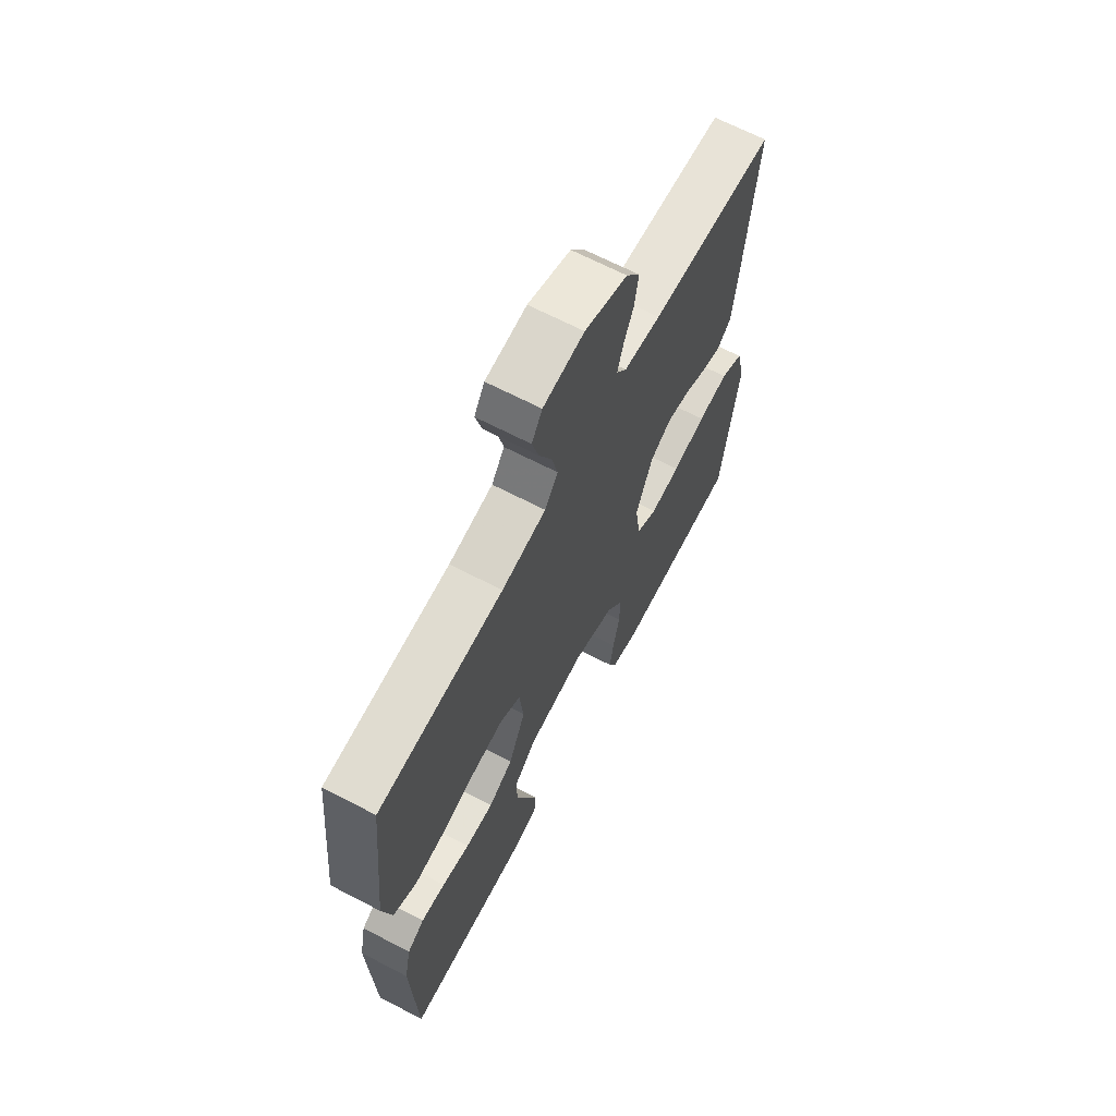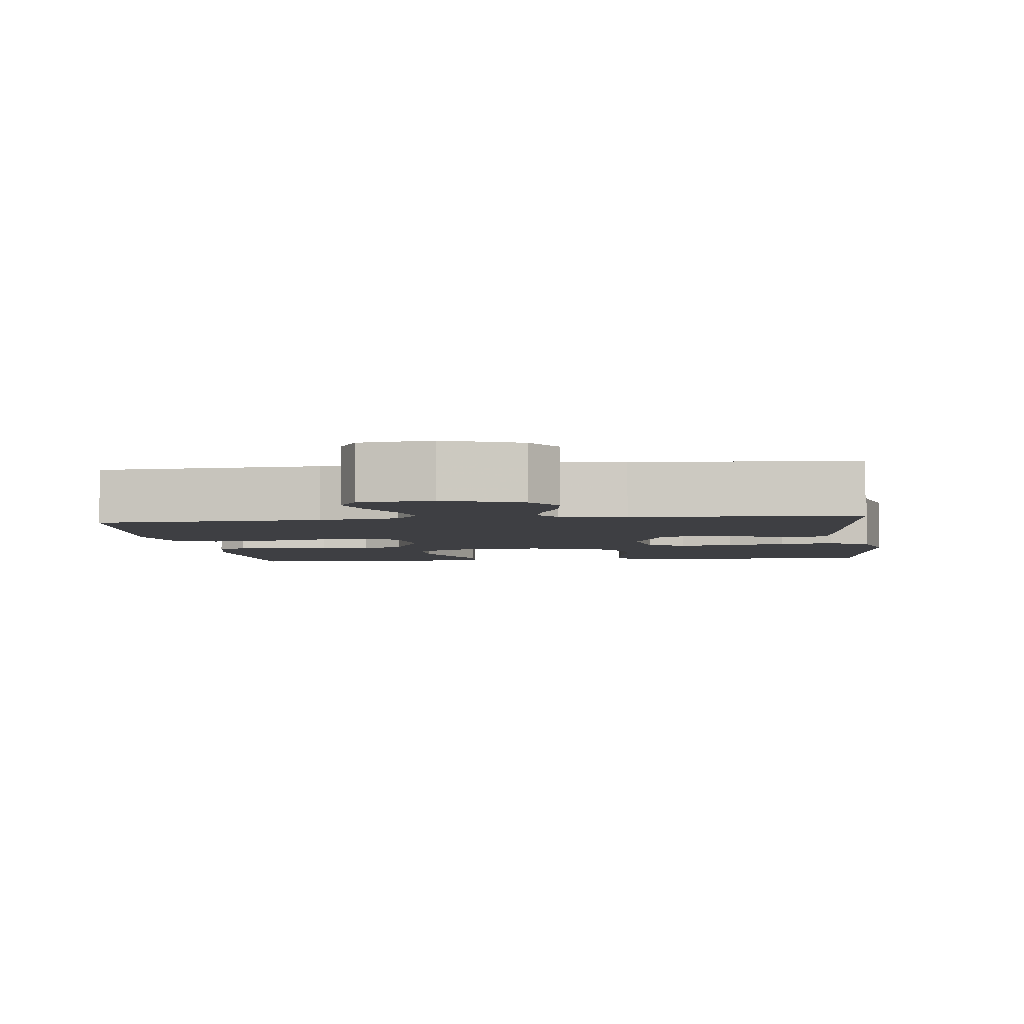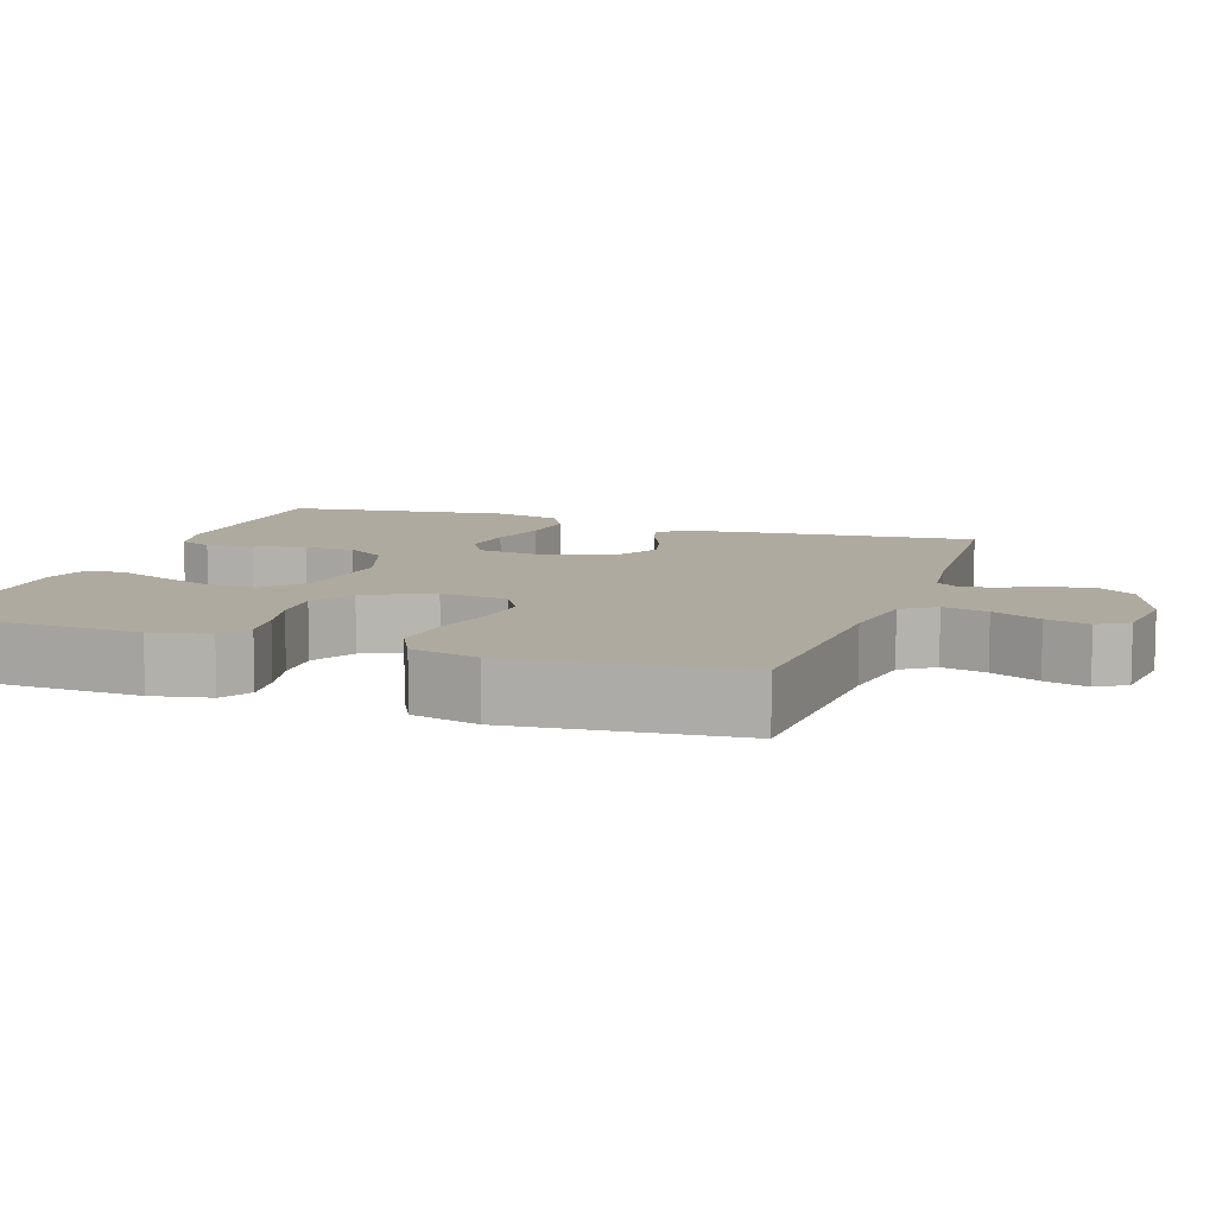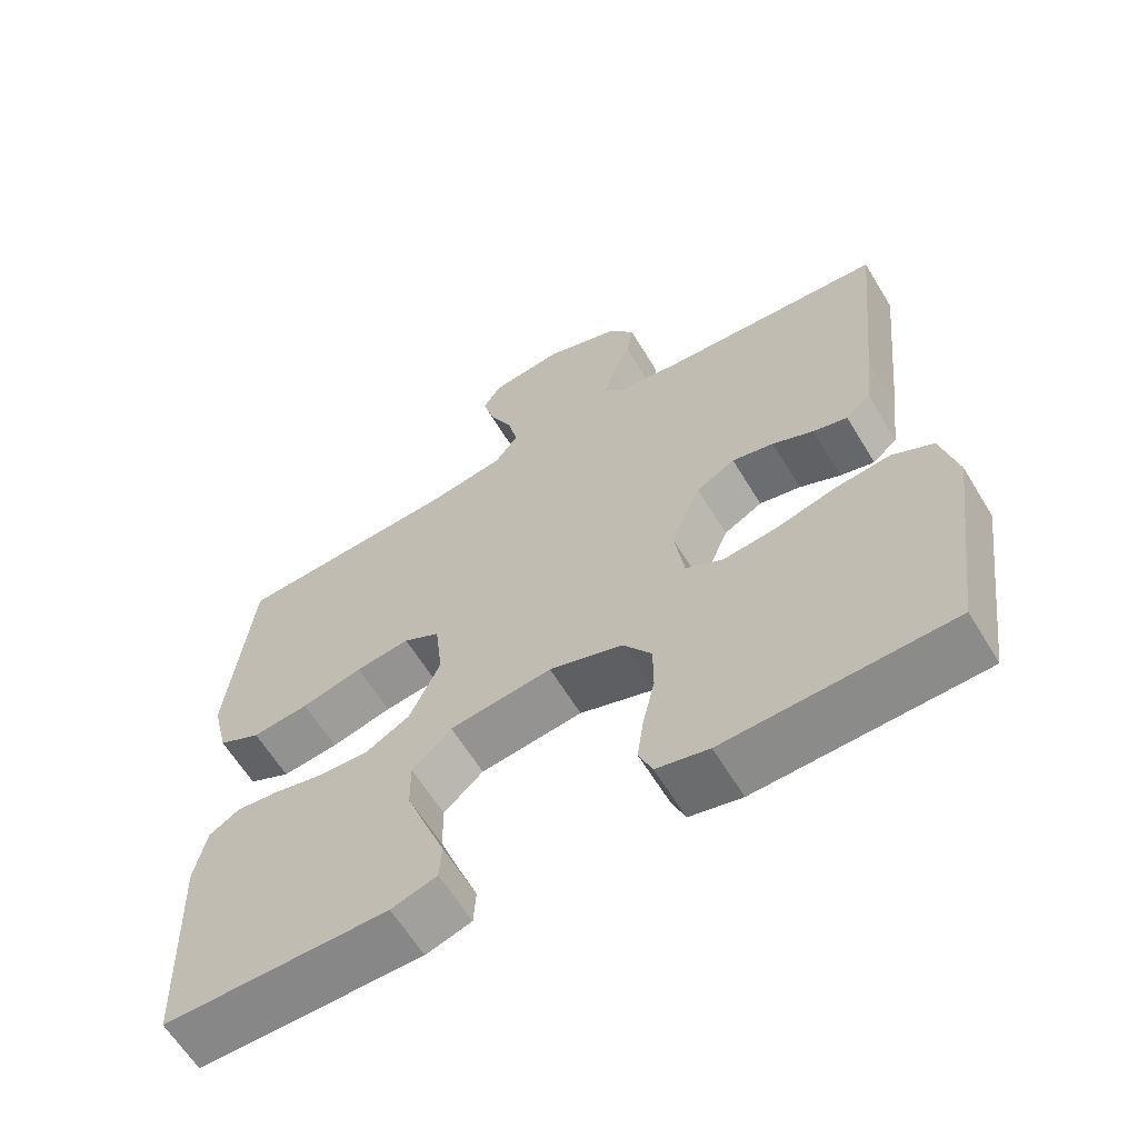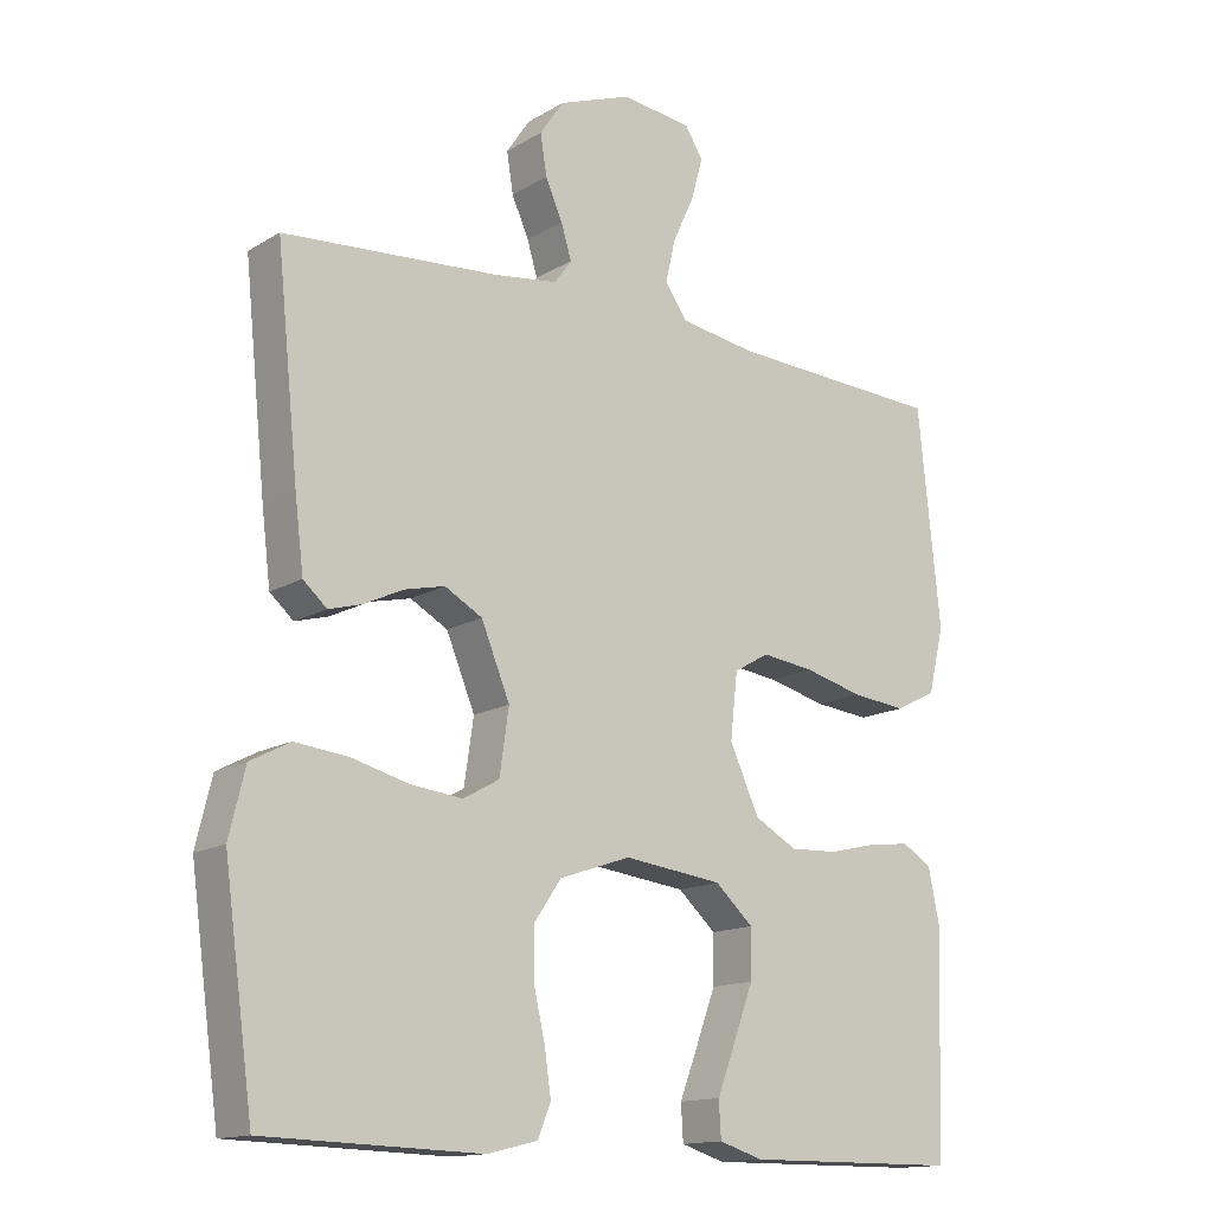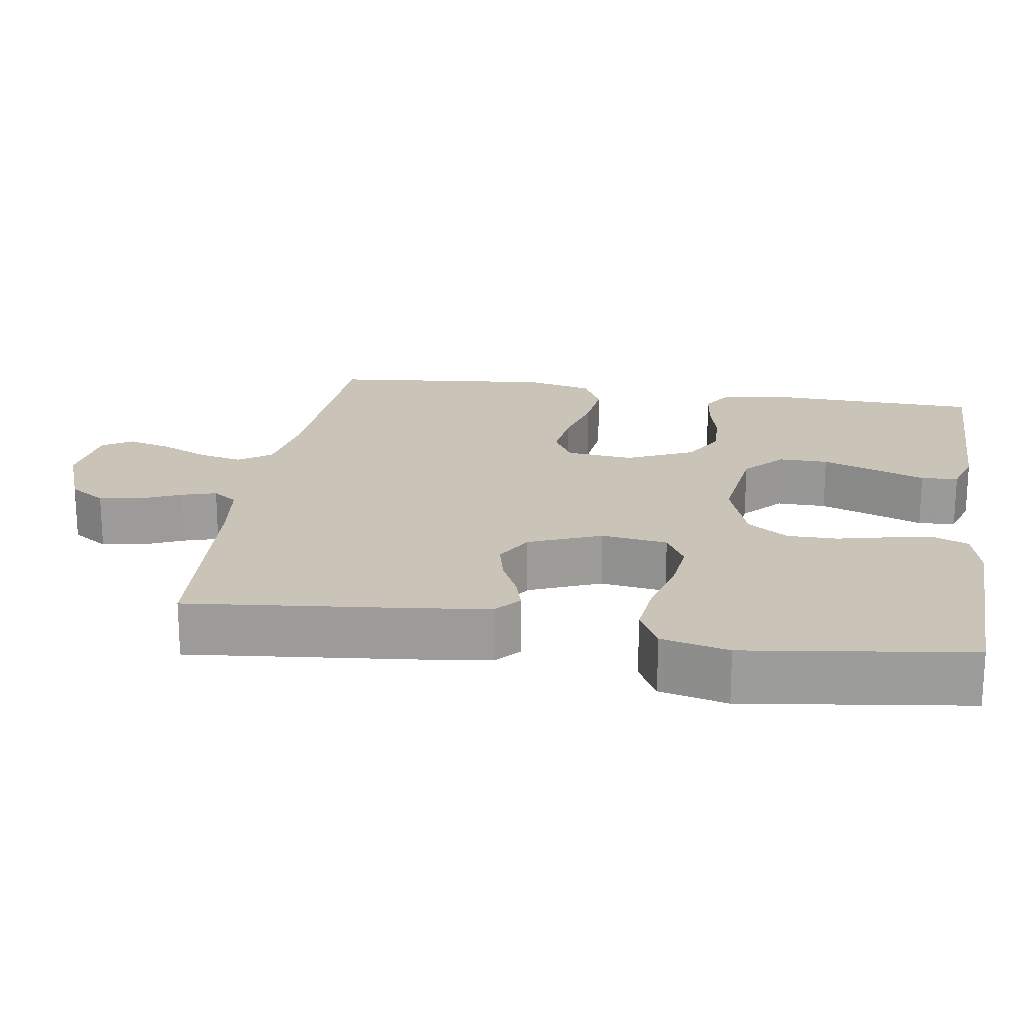
<metadata>
{"format":"obj","ext":"obj","renderer":"f3d","projection":"perspective","resolution":1024,"background":"white","views":[{"elev":66.6,"azim":-62.4,"up":"+Z"},{"elev":-4.2,"azim":7.2,"up":"+Y"},{"elev":9.4,"azim":-70.8,"up":"+Y"},{"elev":-62.7,"azim":31.3,"up":"+Z"},{"elev":-14.5,"azim":141.9,"up":"+Z"},{"elev":19.9,"azim":98.9,"up":"+Y"}]}
</metadata>
<code>
v 0.5 0.07 0.5
v 0.469 0.07 0.2
v 0.457 0.07 0.103
v 0.424 0.07 0.074
v 0.378 0.07 0.087
v 0.323 0.07 0.113
v 0.267 0.07 0.126
v 0.215 0.07 0.097
v 0.175 0.07 0
v 0.188 0.07 -0.089
v 0.238 0.07 -0.117
v 0.31 0.07 -0.109
v 0.39 0.07 -0.088
v 0.464 0.07 -0.08
v 0.519 0.07 -0.109
v 0.541 0.07 -0.2
v 0.5 0.07 -0.5
v 0.2 0.07 -0.509
v 0.13 0.07 -0.492
v 0.112 0.07 -0.448
v 0.121 0.07 -0.386
v 0.137 0.07 -0.316
v 0.137 0.07 -0.249
v 0.099 0.07 -0.194
v 0 0.07 -0.16
v -0.137 0.07 -0.177
v -0.19 0.07 -0.225
v -0.189 0.07 -0.292
v -0.162 0.07 -0.365
v -0.136 0.07 -0.433
v -0.139 0.07 -0.483
v -0.2 0.07 -0.502
v -0.5 0.07 -0.5
v -0.511 0.07 -0.2
v -0.495 0.07 -0.122
v -0.454 0.07 -0.097
v -0.396 0.07 -0.104
v -0.329 0.07 -0.12
v -0.262 0.07 -0.123
v -0.203 0.07 -0.09
v -0.162 0.07 0
v -0.172 0.07 0.09
v -0.221 0.07 0.118
v -0.294 0.07 0.109
v -0.376 0.07 0.088
v -0.452 0.07 0.08
v -0.509 0.07 0.109
v -0.531 0.07 0.2
v -0.5 0.07 0.5
v -0.2 0.07 0.515
v -0.094 0.07 0.532
v -0.063 0.07 0.576
v -0.077 0.07 0.636
v -0.107 0.07 0.701
v -0.123 0.07 0.759
v -0.098 0.07 0.799
v 0 0.07 0.811
v 0.102 0.07 0.773
v 0.135 0.07 0.724
v 0.126 0.07 0.668
v 0.102 0.07 0.614
v 0.088 0.07 0.567
v 0.112 0.07 0.534
v 0.2 0.07 0.522
v 0.5 0 0.5
v 0.469 0 0.2
v 0.457 0 0.103
v 0.424 0 0.074
v 0.378 0 0.087
v 0.323 0 0.113
v 0.267 0 0.126
v 0.215 0 0.097
v 0.175 0 0
v 0.188 0 -0.089
v 0.238 0 -0.117
v 0.31 0 -0.109
v 0.39 0 -0.088
v 0.464 0 -0.08
v 0.519 0 -0.109
v 0.541 0 -0.2
v 0.5 0 -0.5
v 0.2 0 -0.509
v 0.13 0 -0.492
v 0.112 0 -0.448
v 0.121 0 -0.386
v 0.137 0 -0.316
v 0.137 0 -0.249
v 0.099 0 -0.194
v 0 0 -0.16
v -0.137 0 -0.177
v -0.19 0 -0.225
v -0.189 0 -0.292
v -0.162 0 -0.365
v -0.136 0 -0.433
v -0.139 0 -0.483
v -0.2 0 -0.502
v -0.5 0 -0.5
v -0.511 0 -0.2
v -0.495 0 -0.122
v -0.454 0 -0.097
v -0.396 0 -0.104
v -0.329 0 -0.12
v -0.262 0 -0.123
v -0.203 0 -0.09
v -0.162 0 0
v -0.172 0 0.09
v -0.221 0 0.118
v -0.294 0 0.109
v -0.376 0 0.088
v -0.452 0 0.08
v -0.509 0 0.109
v -0.531 0 0.2
v -0.5 0 0.5
v -0.2 0 0.515
v -0.094 0 0.532
v -0.063 0 0.576
v -0.077 0 0.636
v -0.107 0 0.701
v -0.123 0 0.759
v -0.098 0 0.799
v 0 0 0.811
v 0.102 0 0.773
v 0.135 0 0.724
v 0.126 0 0.668
v 0.102 0 0.614
v 0.088 0 0.567
v 0.112 0 0.534
v 0.2 0 0.522
f 58 59 60 61
f 58 61 62
f 57 58 62
f 56 57 62
f 53 54 55 56
f 52 53 56 62
f 51 52 62 63
f 47 48 49 50
f 44 45 46 47
f 43 44 47 50
f 42 43 50 51
f 35 36 37 38
f 35 38 39
f 34 35 39
f 33 34 39
f 32 33 39 40
f 29 30 31 32
f 28 29 32
f 27 28 32 40
f 19 20 21 22
f 17 18 19 22
f 17 22 23
f 16 17 23 24
f 12 13 14 15
f 11 12 15 16
f 3 4 5 6
f 3 6 7
f 64 1 2 3
f 64 3 7
f 63 64 7 8
f 41 42 51 63
f 41 63 8 9
f 26 27 40 41
f 25 26 41 9
f 11 16 24 25
f 10 11 25
f 9 10 25
f 125 124 123 122
f 126 125 122
f 126 122 121
f 126 121 120
f 120 119 118 117
f 126 120 117 116
f 127 126 116 115
f 114 113 112 111
f 111 110 109 108
f 114 111 108 107
f 115 114 107 106
f 102 101 100 99
f 103 102 99
f 103 99 98
f 103 98 97
f 104 103 97 96
f 96 95 94 93
f 96 93 92
f 104 96 92 91
f 86 85 84 83
f 86 83 82 81
f 87 86 81
f 88 87 81 80
f 79 78 77 76
f 80 79 76 75
f 70 69 68 67
f 71 70 67
f 67 66 65 128
f 71 67 128
f 72 71 128 127
f 127 115 106 105
f 73 72 127 105
f 105 104 91 90
f 73 105 90 89
f 89 88 80 75
f 89 75 74
f 89 74 73
f 1 65 66 2
f 2 66 67 3
f 3 67 68 4
f 4 68 69 5
f 5 69 70 6
f 6 70 71 7
f 7 71 72 8
f 8 72 73 9
f 9 73 74 10
f 10 74 75 11
f 11 75 76 12
f 12 76 77 13
f 13 77 78 14
f 14 78 79 15
f 15 79 80 16
f 16 80 81 17
f 17 81 82 18
f 18 82 83 19
f 19 83 84 20
f 20 84 85 21
f 21 85 86 22
f 22 86 87 23
f 23 87 88 24
f 24 88 89 25
f 25 89 90 26
f 26 90 91 27
f 27 91 92 28
f 28 92 93 29
f 29 93 94 30
f 30 94 95 31
f 31 95 96 32
f 32 96 97 33
f 33 97 98 34
f 34 98 99 35
f 35 99 100 36
f 36 100 101 37
f 37 101 102 38
f 38 102 103 39
f 39 103 104 40
f 40 104 105 41
f 41 105 106 42
f 42 106 107 43
f 43 107 108 44
f 44 108 109 45
f 45 109 110 46
f 46 110 111 47
f 47 111 112 48
f 48 112 113 49
f 49 113 114 50
f 50 114 115 51
f 51 115 116 52
f 52 116 117 53
f 53 117 118 54
f 54 118 119 55
f 55 119 120 56
f 56 120 121 57
f 57 121 122 58
f 58 122 123 59
f 59 123 124 60
f 60 124 125 61
f 61 125 126 62
f 62 126 127 63
f 63 127 128 64
f 64 128 65 1

</code>
